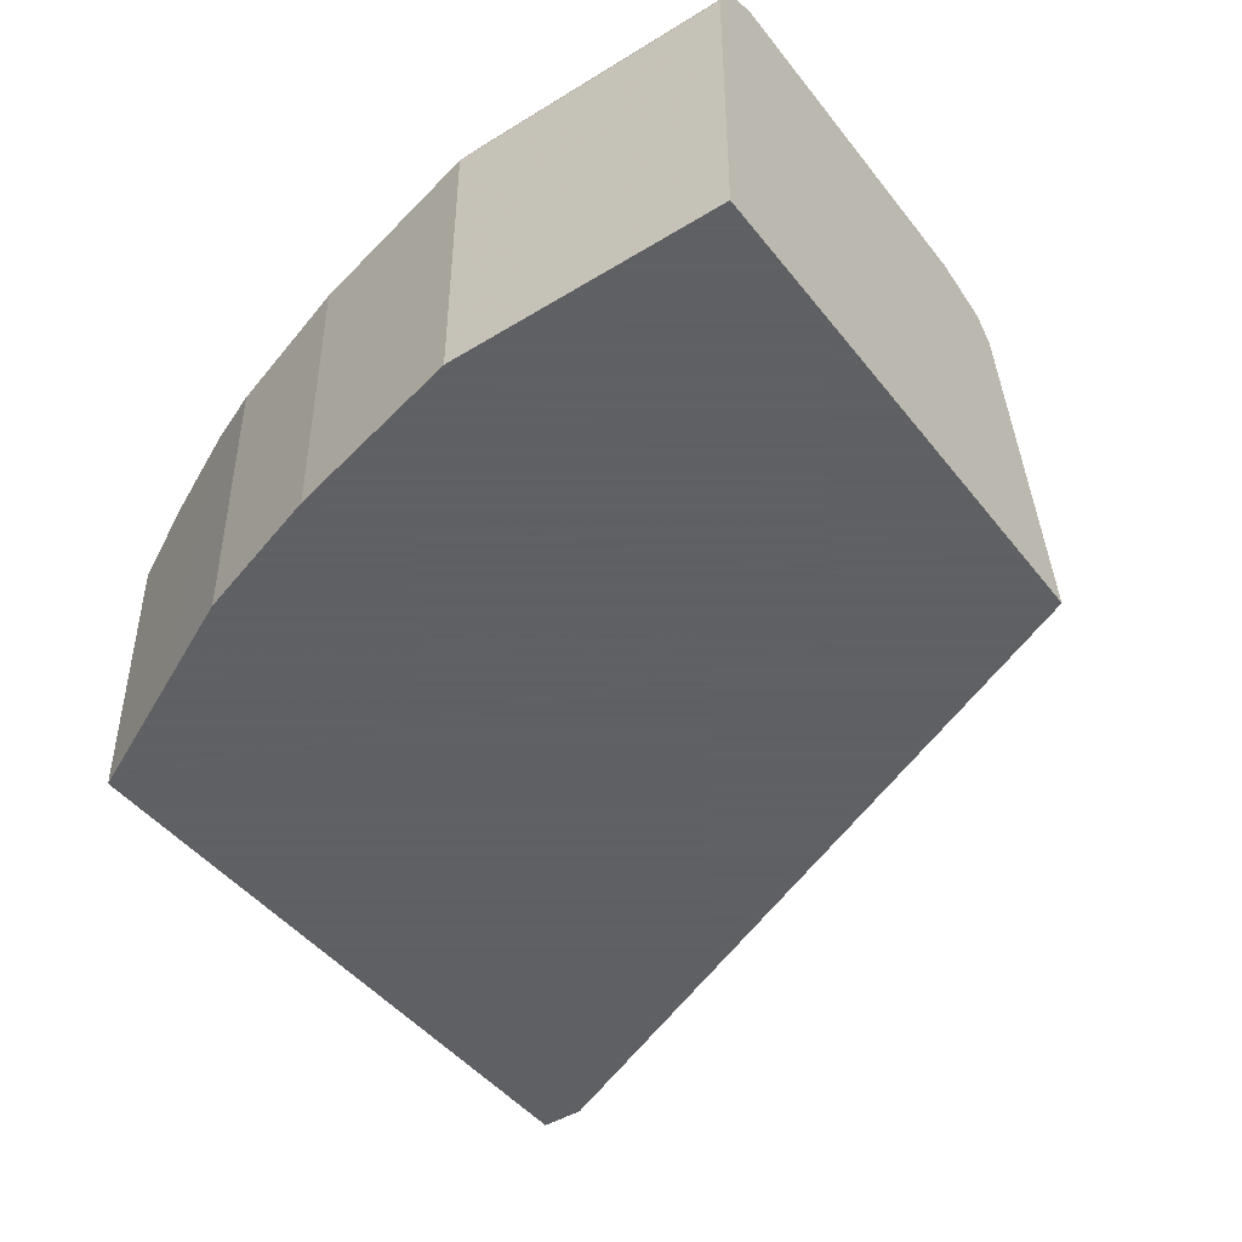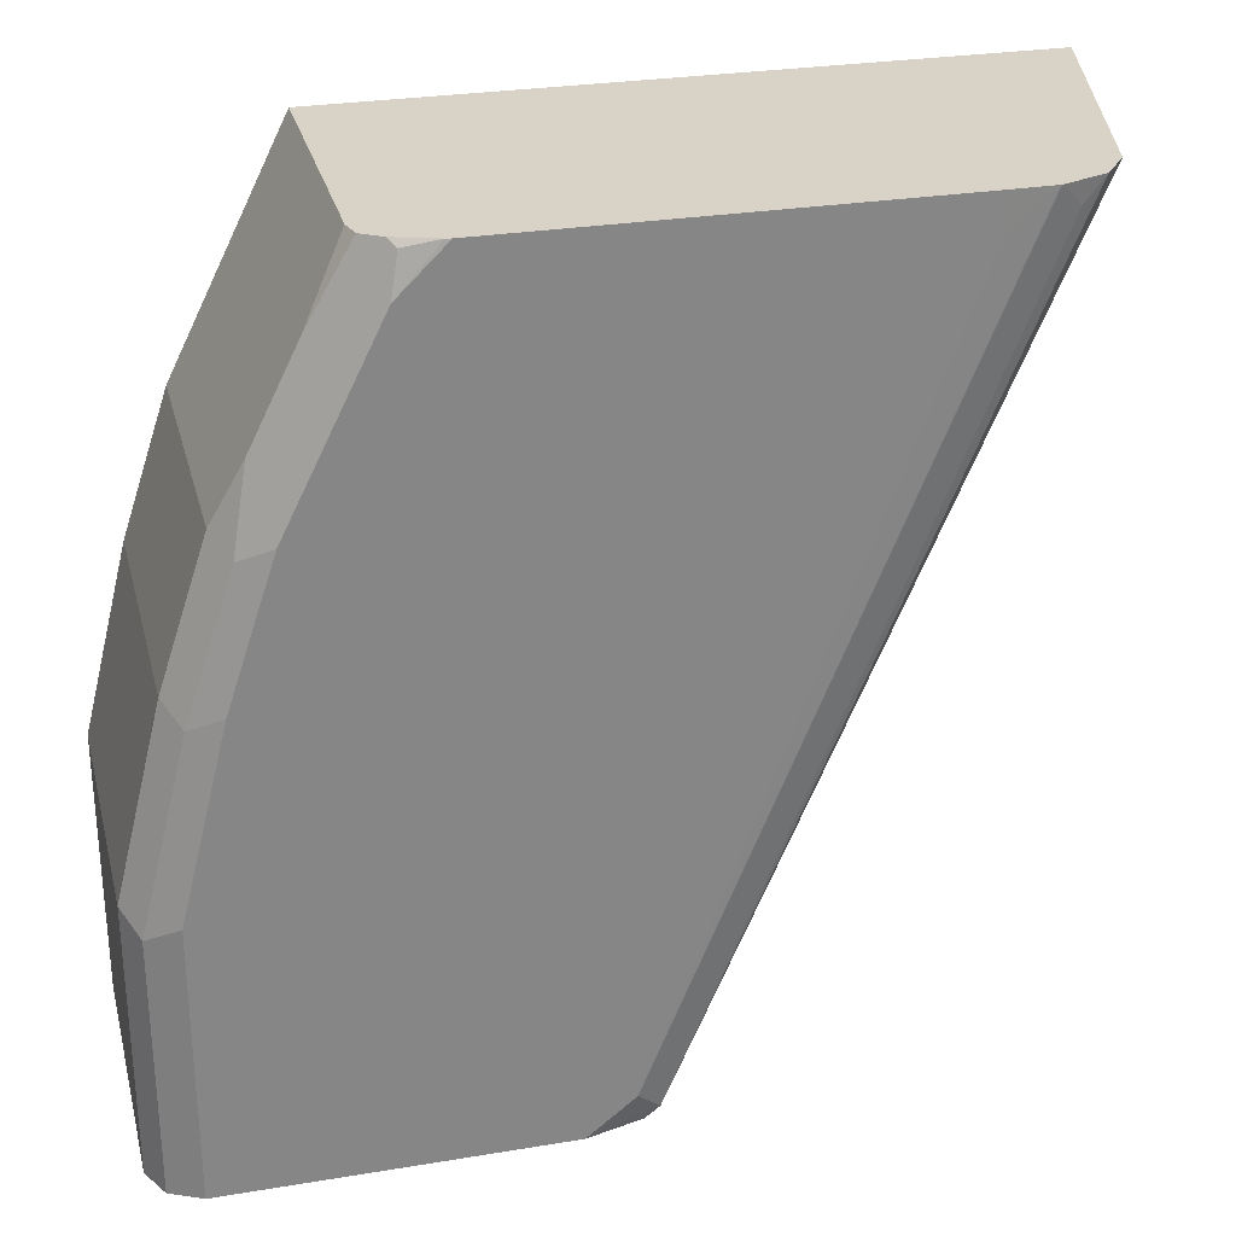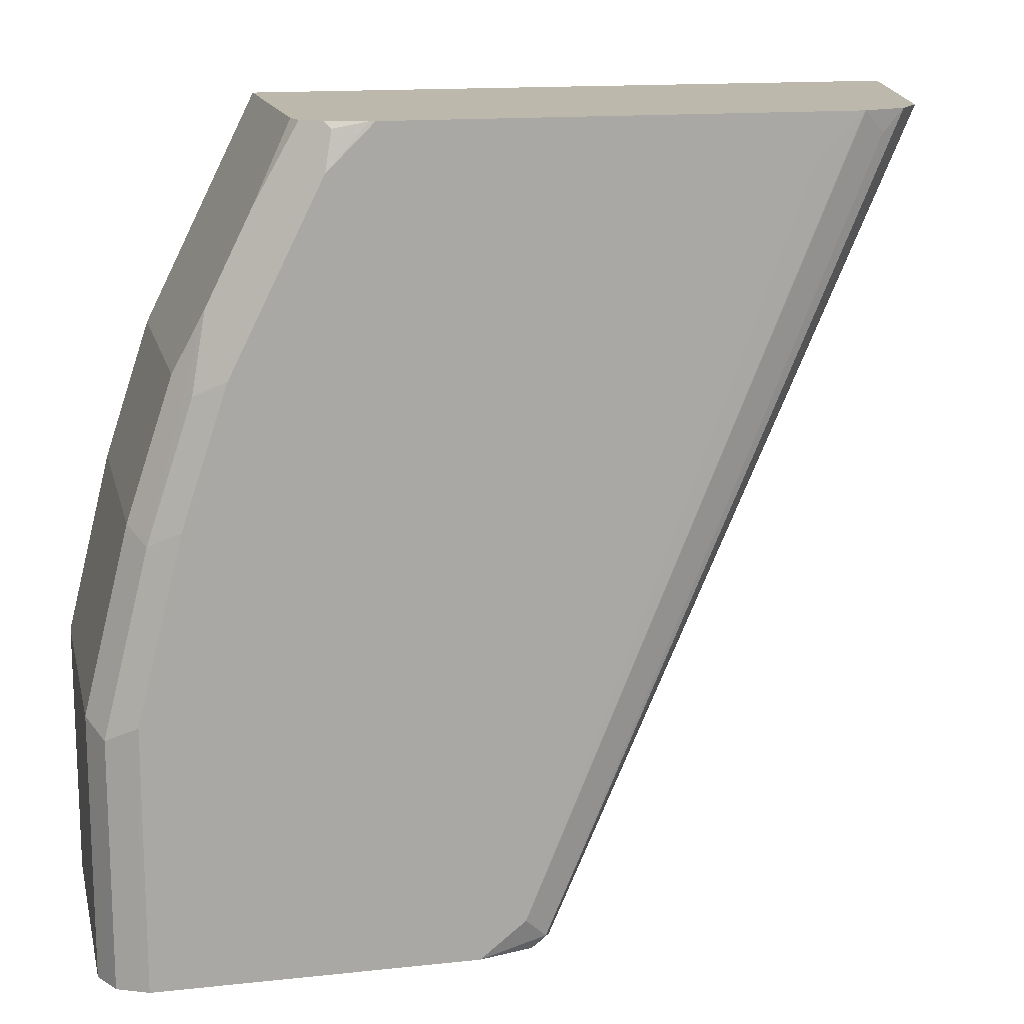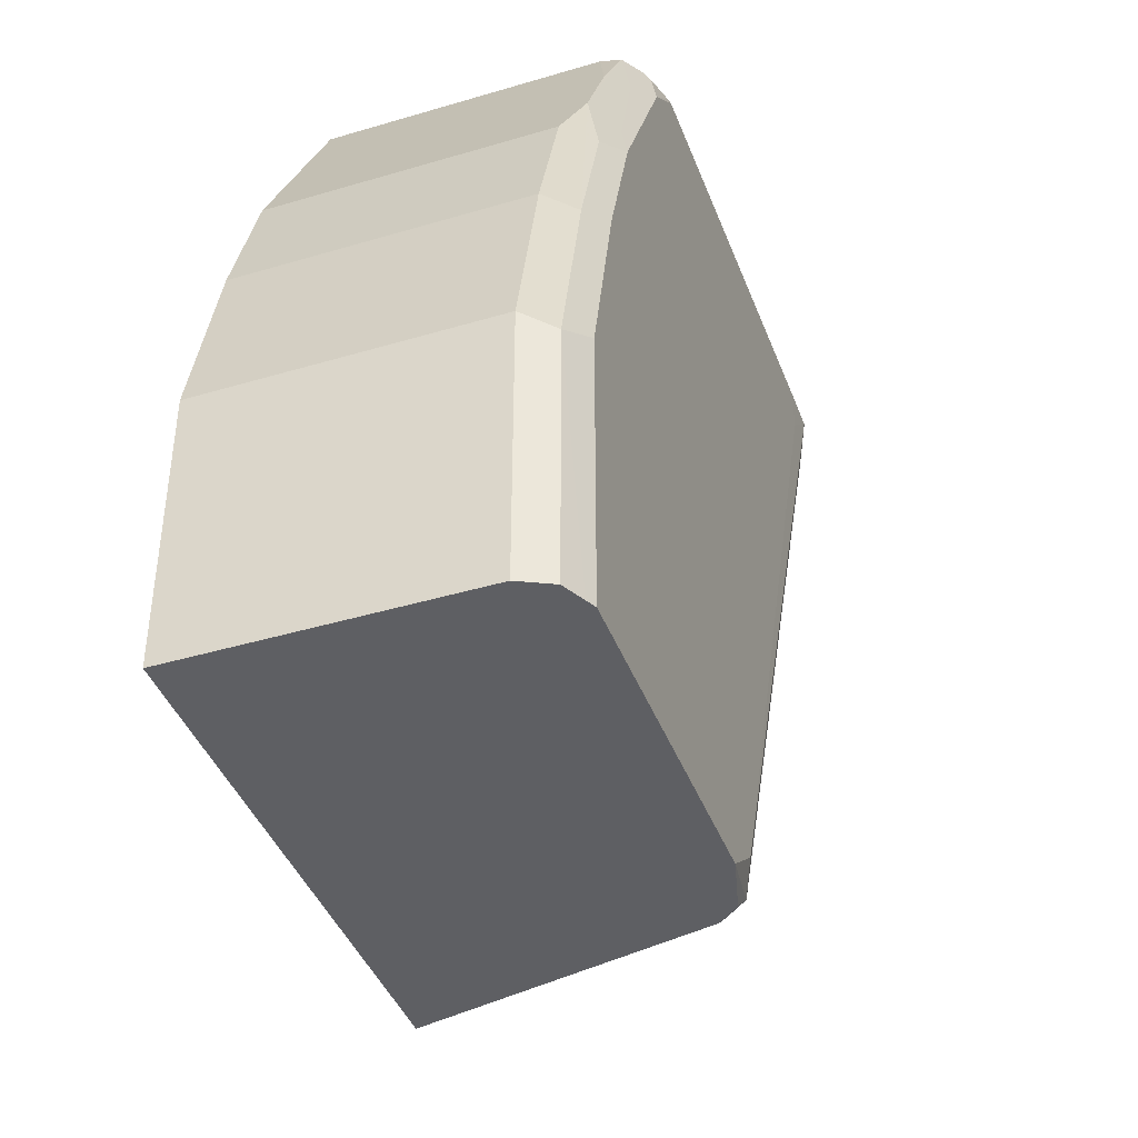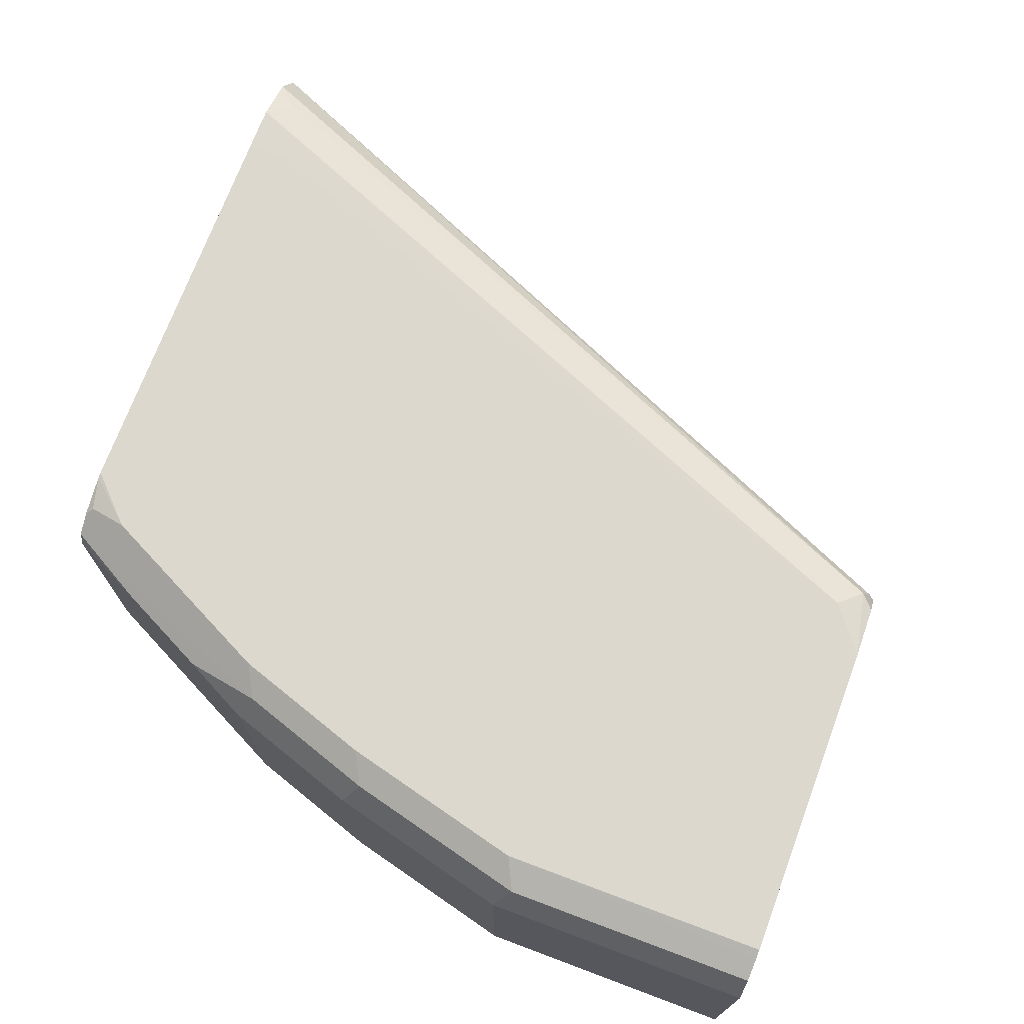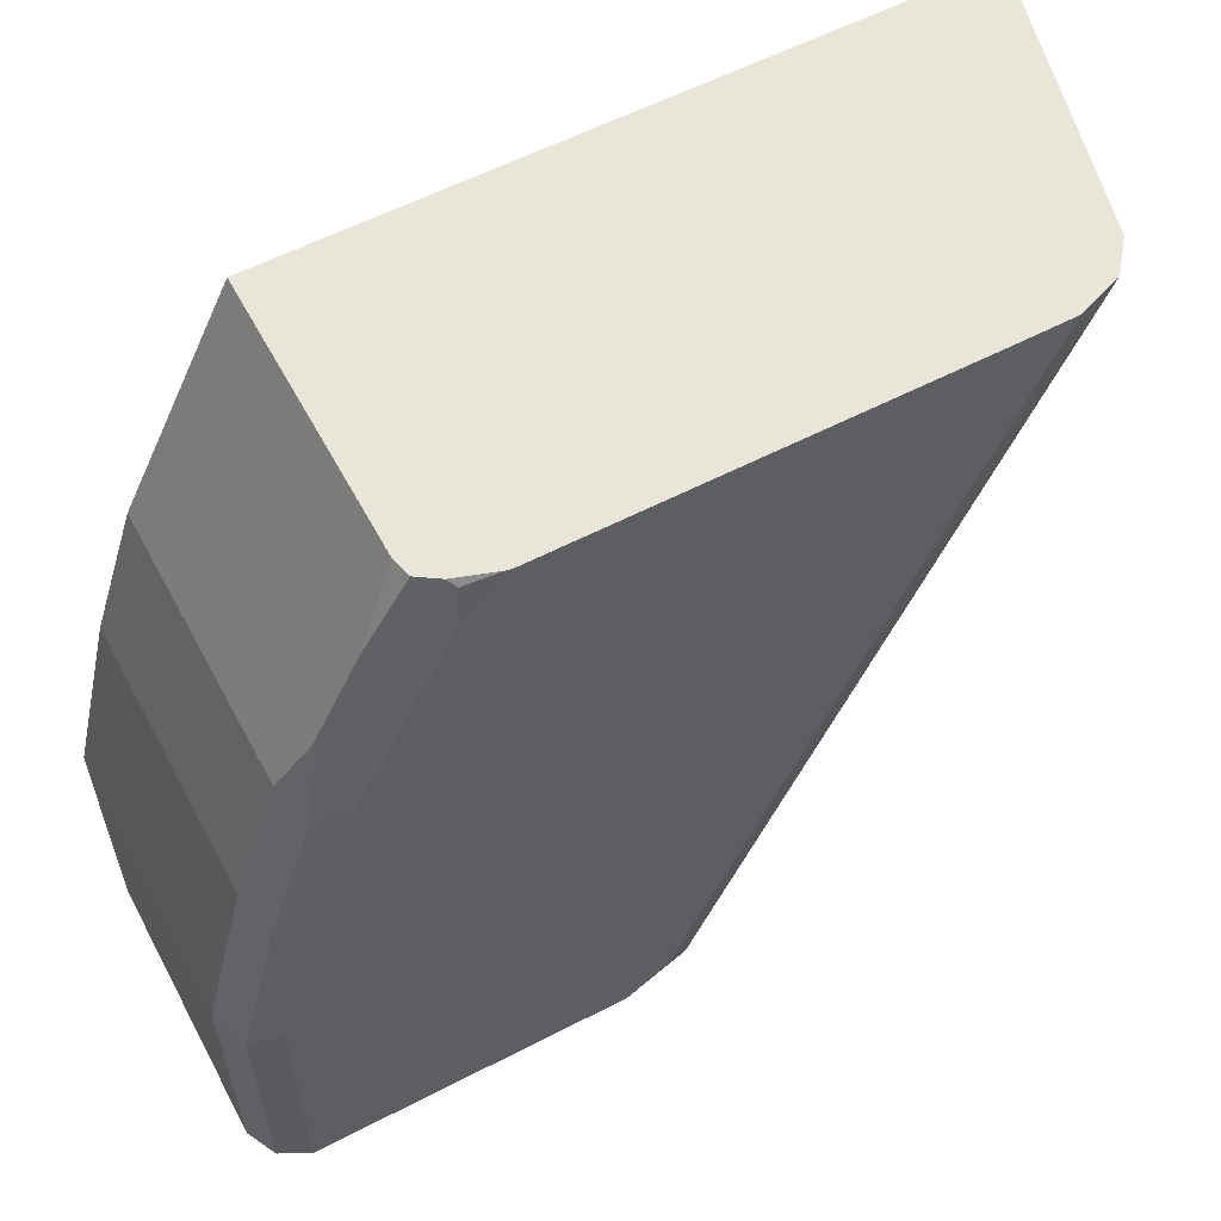
<metadata>
{"format":"obj","ext":"obj","renderer":"f3d","projection":"perspective","resolution":1024,"background":"white","views":[{"elev":-45.3,"azim":125.4,"up":"+Y"},{"elev":28.1,"azim":165.9,"up":"+Z"},{"elev":14.8,"azim":167.0,"up":"+Z"},{"elev":-41.5,"azim":109.8,"up":"+Z"},{"elev":72.1,"azim":110.5,"up":"+Y"},{"elev":58.4,"azim":151.9,"up":"+Z"}]}
</metadata>
<code>
v 0.4221 0.2878 0.2342
v 0.2686 0.2878 0.5564
v 0.4477 0.4093 0.2366
v 0.4489 0.4068 0.2342
v 0.5599 0.2878 0.2342
v 0.2686 0.2878 0.5751
v 0.2976 0.4024 0.5751
v 0.4508 0.4173 0.2398
v 0.4525 0.4114 0.2342
v 0.633 0.2917 0.2342
v 0.633 0.2878 0.2342
v 0.547 0.2878 0.5751
v 0.3072 0.4147 0.5751
v 0.4604 0.422 0.2494
v 0.4796 0.422 0.2342
v 0.4564 0.4158 0.2342
v 0.3074 0.415 0.5751
v 0.3166 0.4173 0.5659
v 0.633 0.4029 0.2342
v 0.633 0.2878 0.3453
v 0.5499 0.2878 0.5691
v 0.547 0.4024 0.5751
v 0.3257 0.4218 0.5751
v 0.3262 0.4219 0.5751
v 0.3453 0.422 0.5563
v 0.6139 0.422 0.2342
v 0.633 0.4029 0.3453
v 0.6311 0.4068 0.2342
v 0.6139 0.2878 0.422
v 0.5499 0.3965 0.5691
v 0.5755 0.2878 0.5179
v 0.5449 0.4106 0.5751
v 0.5563 0.4029 0.5563
v 0.5627 0.4093 0.5435
v 0.3453 0.422 0.5751
v 0.6139 0.422 0.3453
v 0.6178 0.4201 0.2342
v 0.6267 0.4157 0.3389
v 0.6139 0.4029 0.422
v 0.6267 0.4157 0.2342
v 0.5947 0.2878 0.4796
v 0.5819 0.4093 0.5052
v 0.5659 0.4125 0.5276
v 0.5499 0.4157 0.5499
v 0.5367 0.4161 0.5751
v 0.5179 0.422 0.5751
v 0.5947 0.422 0.422
v 0.6075 0.4157 0.4156
v 0.5947 0.4029 0.4796
v 0.5883 0.4157 0.4732
v 0.5723 0.4188 0.4956
v 0.5563 0.422 0.5179
v 0.5371 0.422 0.5563
v 0.5339 0.4188 0.5723
v 0.5202 0.4216 0.5751
v 0.5755 0.422 0.4796
f 22 33 34
f 29 49 41
f 30 42 33
f 28 40 38
f 27 38 39
f 27 28 38
f 26 36 37
f 24 35 25
f 22 34 32
f 30 31 42
f 29 39 49
f 17 23 18
f 21 31 30
f 20 39 29
f 20 27 39
f 19 28 27
f 14 26 15
f 14 36 26
f 14 47 36
f 14 56 47
f 14 52 56
f 31 41 49
f 14 53 52
f 22 30 33
f 31 49 42
f 43 50 51
f 32 42 43
f 53 55 54
f 51 56 52
f 50 56 51
f 47 50 48
f 47 56 50
f 46 55 53
f 45 54 55
f 45 53 54
f 44 53 45
f 44 52 53
f 44 51 52
f 32 34 42
f 43 51 44
f 42 48 50
f 39 42 49
f 39 48 42
f 38 48 39
f 37 38 40
f 36 38 37
f 36 48 38
f 36 47 48
f 33 42 34
f 32 44 45
f 32 43 44
f 42 50 43
f 14 35 46
f 14 46 53
f 14 24 25
f 3 8 9
f 2 7 3
f 2 6 7
f 1 6 2
f 1 12 6
f 1 21 12
f 1 31 21
f 1 41 31
f 1 29 41
f 1 20 29
f 1 11 20
f 3 9 4
f 1 5 11
f 1 28 19
f 1 40 28
f 1 37 40
f 1 26 37
f 1 15 26
f 1 16 15
f 1 9 16
f 1 4 9
f 1 3 4
f 1 2 3
f 14 25 35
f 1 10 5
f 3 7 8
f 1 19 10
f 6 12 22
f 14 23 24
f 5 10 11
f 14 18 23
f 12 30 22
f 12 21 30
f 10 20 11
f 10 27 20
f 8 18 14
f 8 17 18
f 8 13 17
f 8 16 9
f 8 15 16
f 10 19 27
f 6 46 35
f 7 13 8
f 6 13 7
f 6 17 13
f 6 23 17
f 6 24 23
f 6 35 24
f 6 22 32
f 6 55 46
f 6 45 55
f 6 32 45
f 8 14 15

</code>
